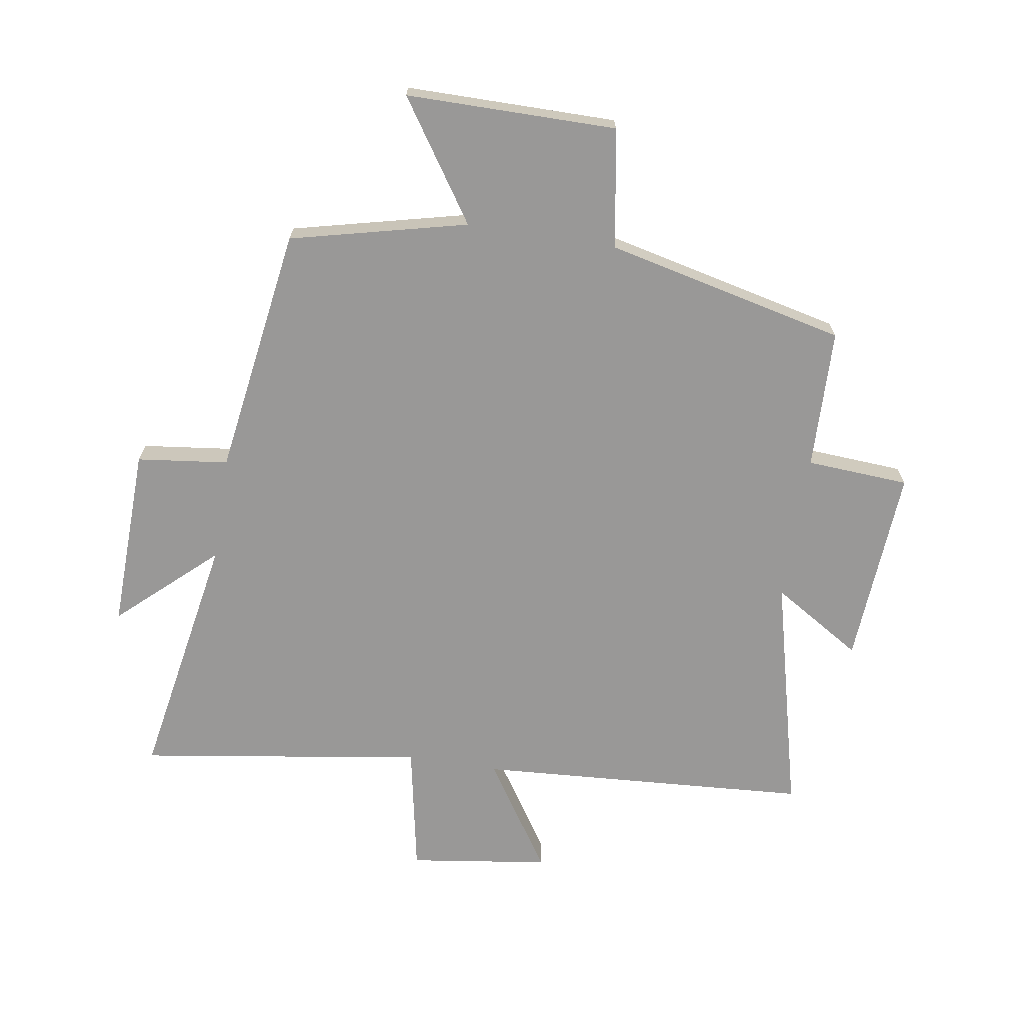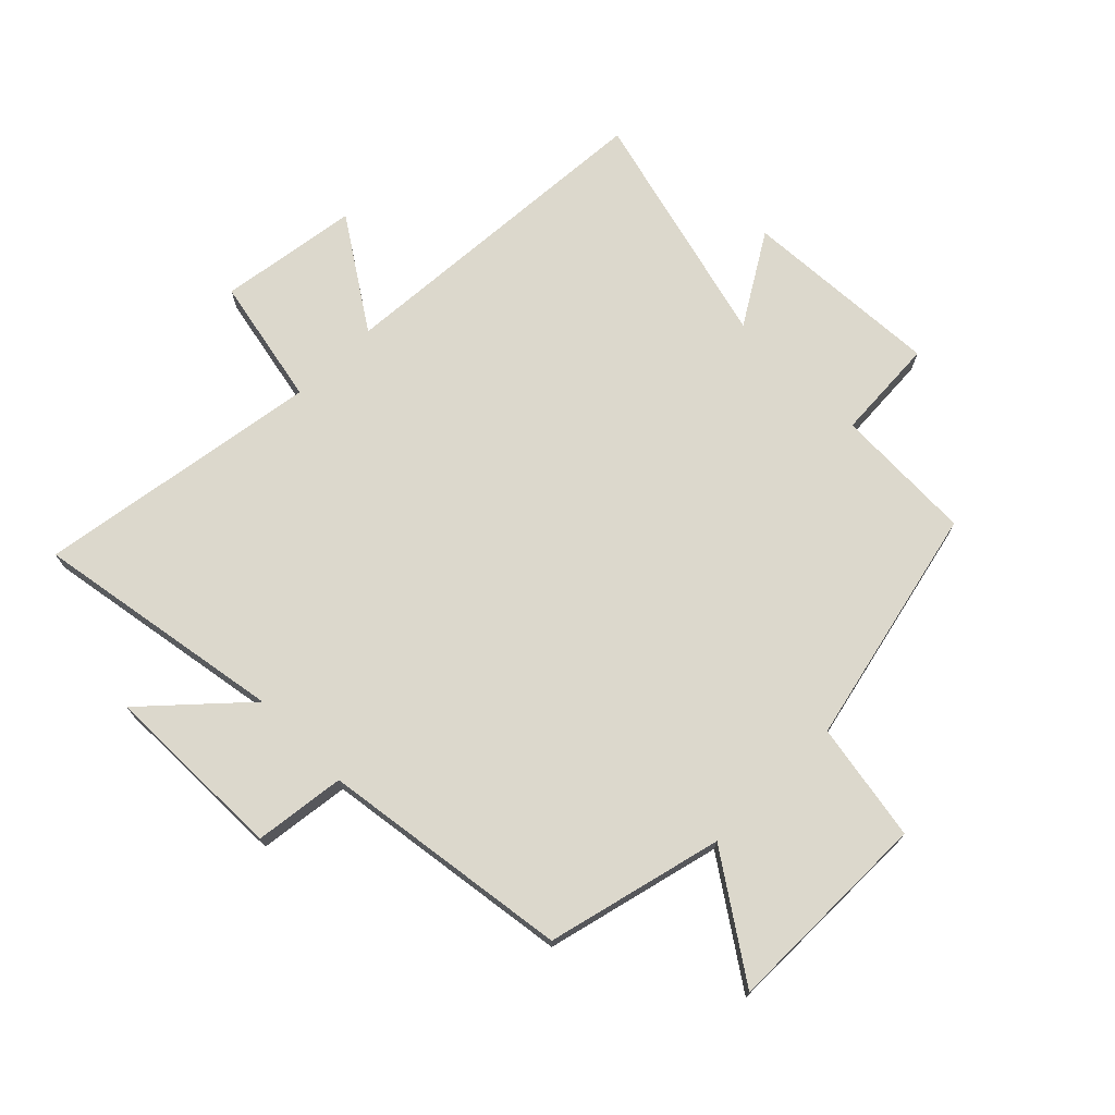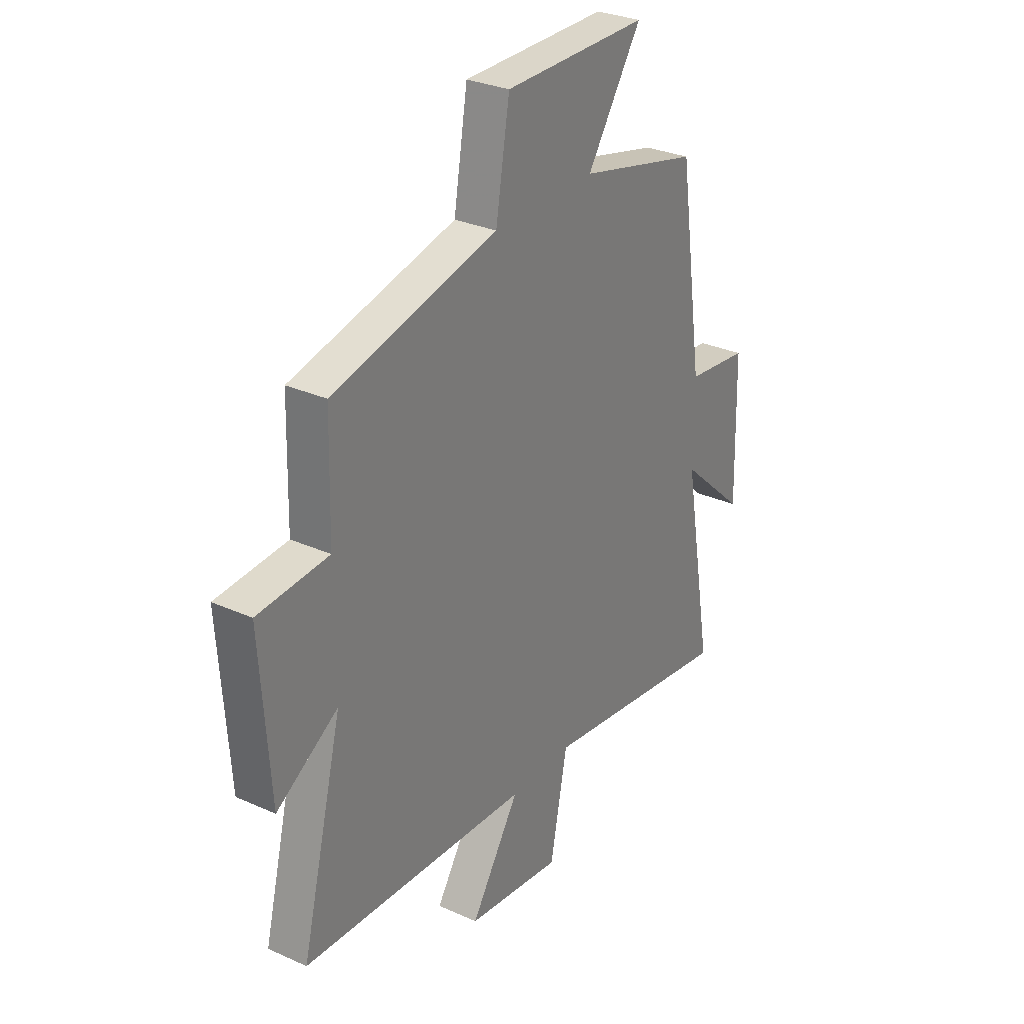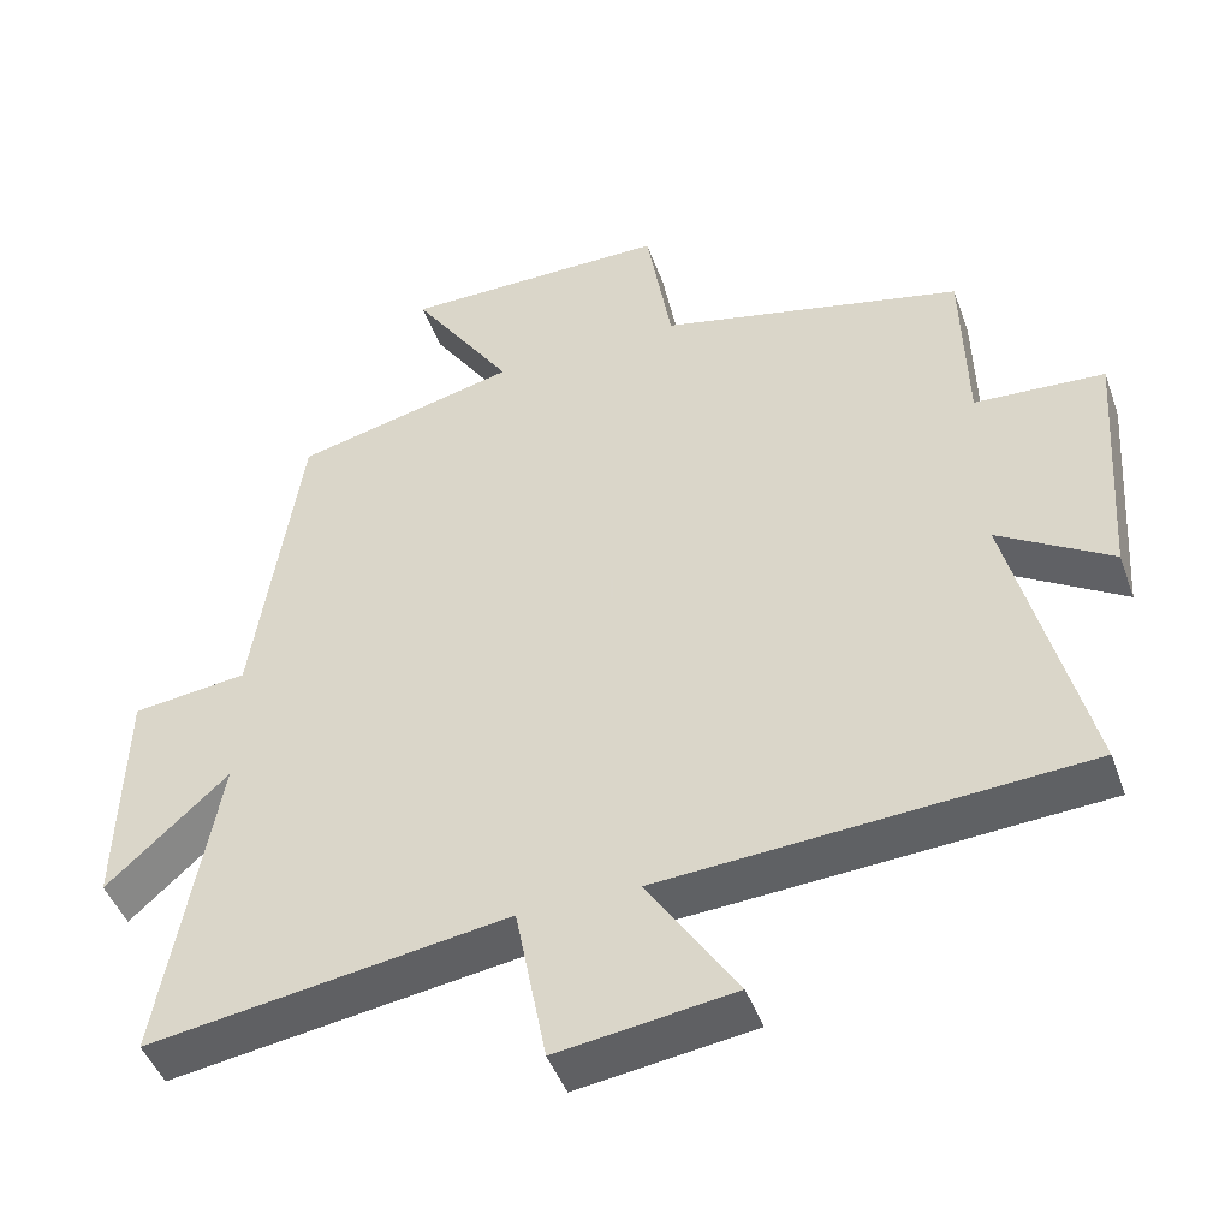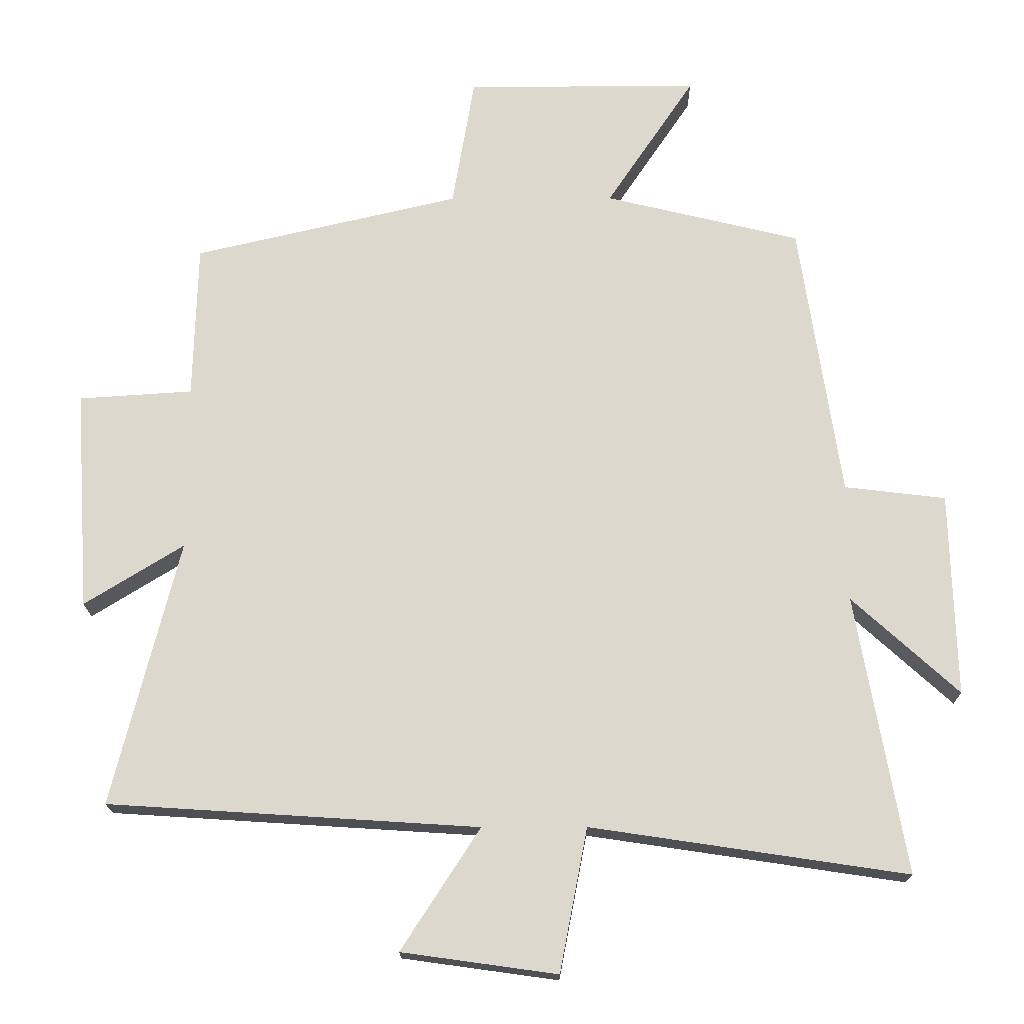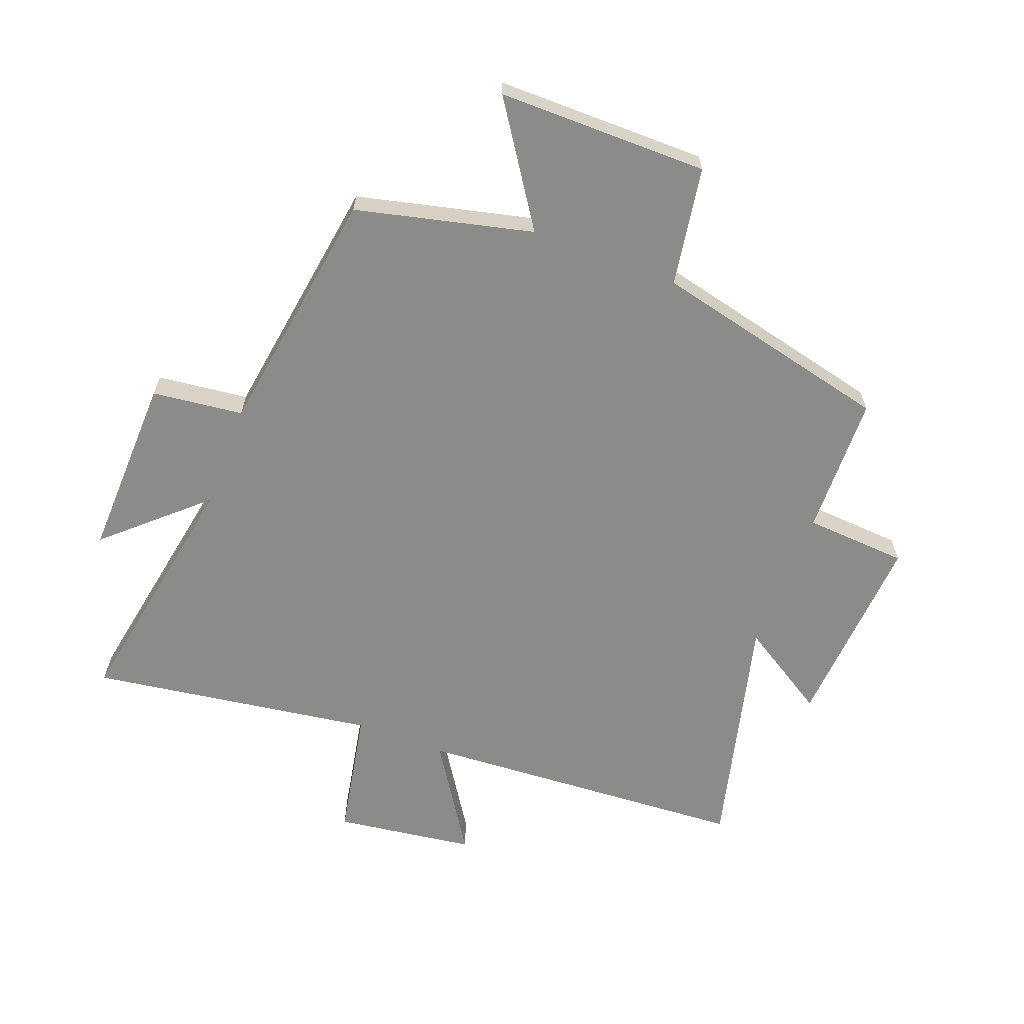
<metadata>
{"format":"obj","ext":"obj","renderer":"f3d","projection":"perspective","resolution":1024,"background":"white","views":[{"elev":-68.7,"azim":-9.0,"up":"+Y"},{"elev":72.7,"azim":-44.6,"up":"+Y"},{"elev":30.0,"azim":123.2,"up":"+Z"},{"elev":-45.8,"azim":19.4,"up":"+Z"},{"elev":-17.7,"azim":-179.5,"up":"+Z"},{"elev":-63.7,"azim":-20.9,"up":"+Y"}]}
</metadata>
<code>
v 0.494 0.07 0.408
v 0.5 0.07 0.177
v 0.669 0.07 0.166
v 0.647 0.07 -0.162
v 0.5 0.07 -0.071
v 0.599 0.07 -0.465
v 0.05 0.07 -0.5
v 0.167 0.07 -0.68
v -0.063 0.07 -0.712
v -0.104 0.07 -0.5
v -0.573 0.07 -0.57
v -0.5 0.07 -0.157
v -0.658 0.07 -0.301
v -0.65 0.07 0.001
v -0.5 0.07 0.019
v -0.439 0.07 0.43
v -0.149 0.07 0.5
v -0.28 0.07 0.696
v 0.066 0.07 0.696
v 0.099 0.07 0.5
v 0.494 0 0.408
v 0.5 0 0.177
v 0.669 0 0.166
v 0.647 0 -0.162
v 0.5 0 -0.071
v 0.599 0 -0.465
v 0.05 0 -0.5
v 0.167 0 -0.68
v -0.063 0 -0.712
v -0.104 0 -0.5
v -0.573 0 -0.57
v -0.5 0 -0.157
v -0.658 0 -0.301
v -0.65 0 0.001
v -0.5 0 0.019
v -0.439 0 0.43
v -0.149 0 0.5
v -0.28 0 0.696
v 0.066 0 0.696
v 0.099 0 0.5
f 17 18 19 20
f 20 1 2
f 17 20 2
f 16 17 2
f 15 16 2
f 12 13 14 15
f 12 15 2 3
f 10 11 12 3
f 7 8 9 10
f 5 6 7 10
f 5 10 3
f 3 4 5
f 40 39 38 37
f 22 21 40
f 22 40 37
f 22 37 36
f 22 36 35
f 35 34 33 32
f 23 22 35 32
f 23 32 31 30
f 30 29 28 27
f 30 27 26 25
f 23 30 25
f 25 24 23
f 1 21 22 2
f 2 22 23 3
f 3 23 24 4
f 4 24 25 5
f 5 25 26 6
f 6 26 27 7
f 7 27 28 8
f 8 28 29 9
f 9 29 30 10
f 10 30 31 11
f 11 31 32 12
f 12 32 33 13
f 13 33 34 14
f 14 34 35 15
f 15 35 36 16
f 16 36 37 17
f 17 37 38 18
f 18 38 39 19
f 19 39 40 20
f 20 40 21 1

</code>
